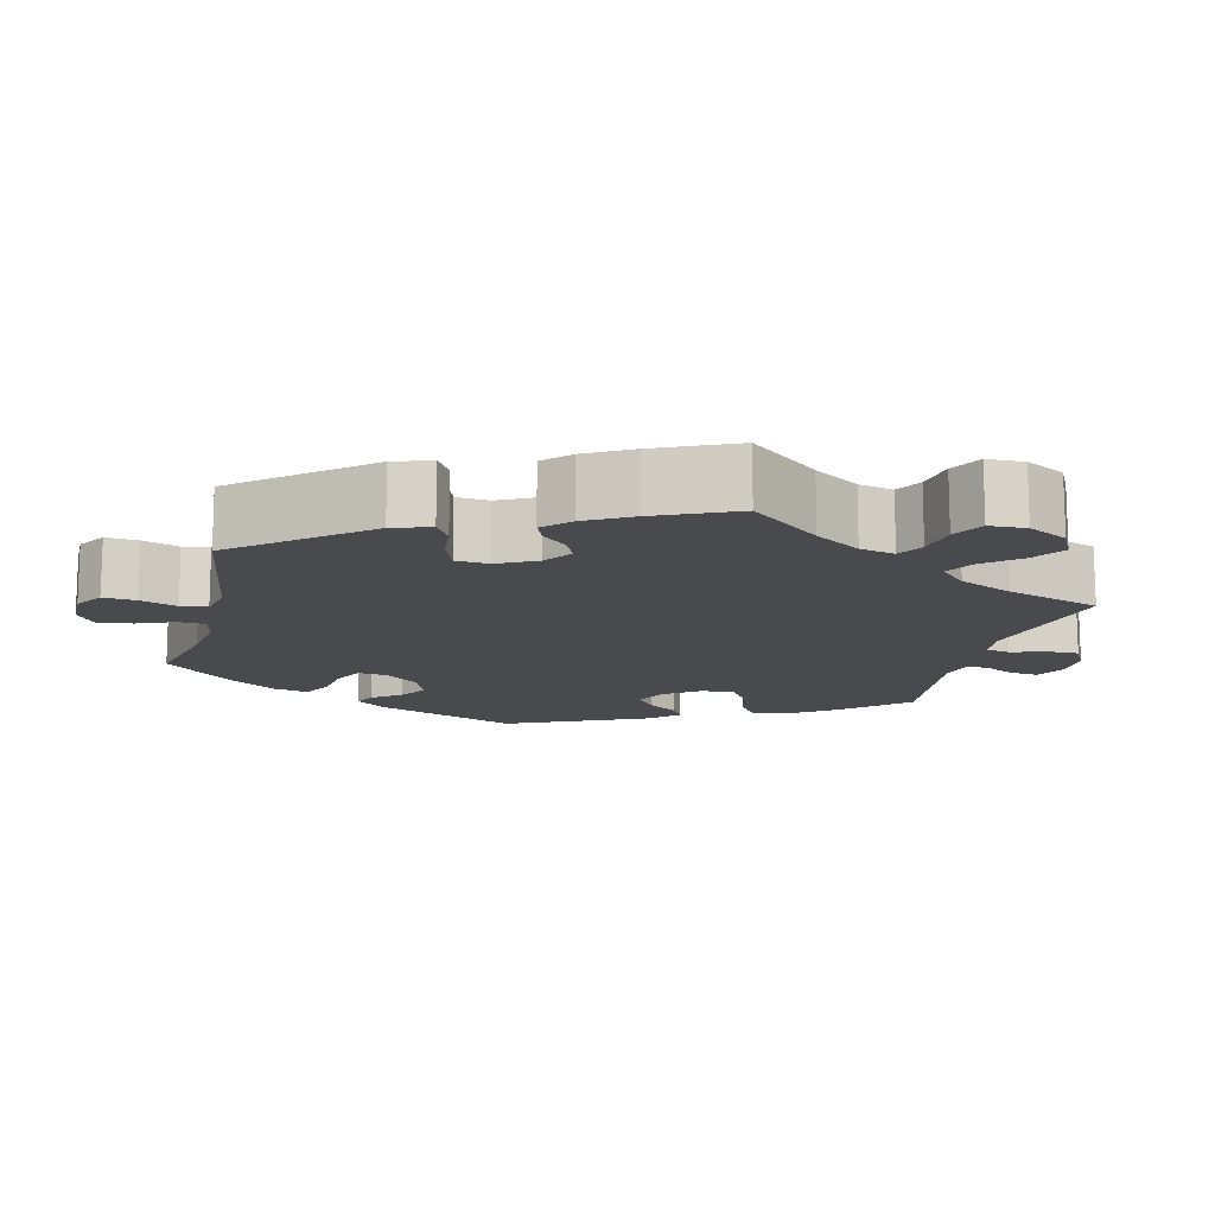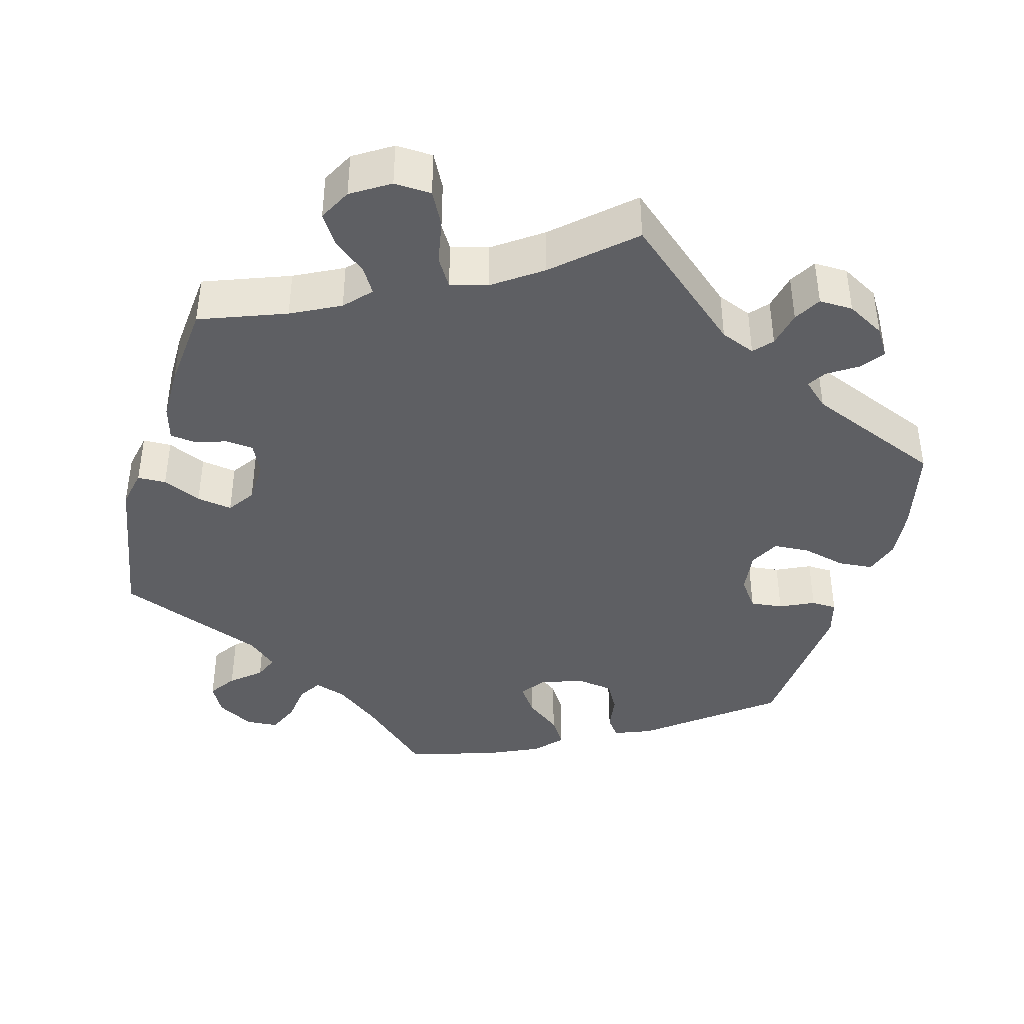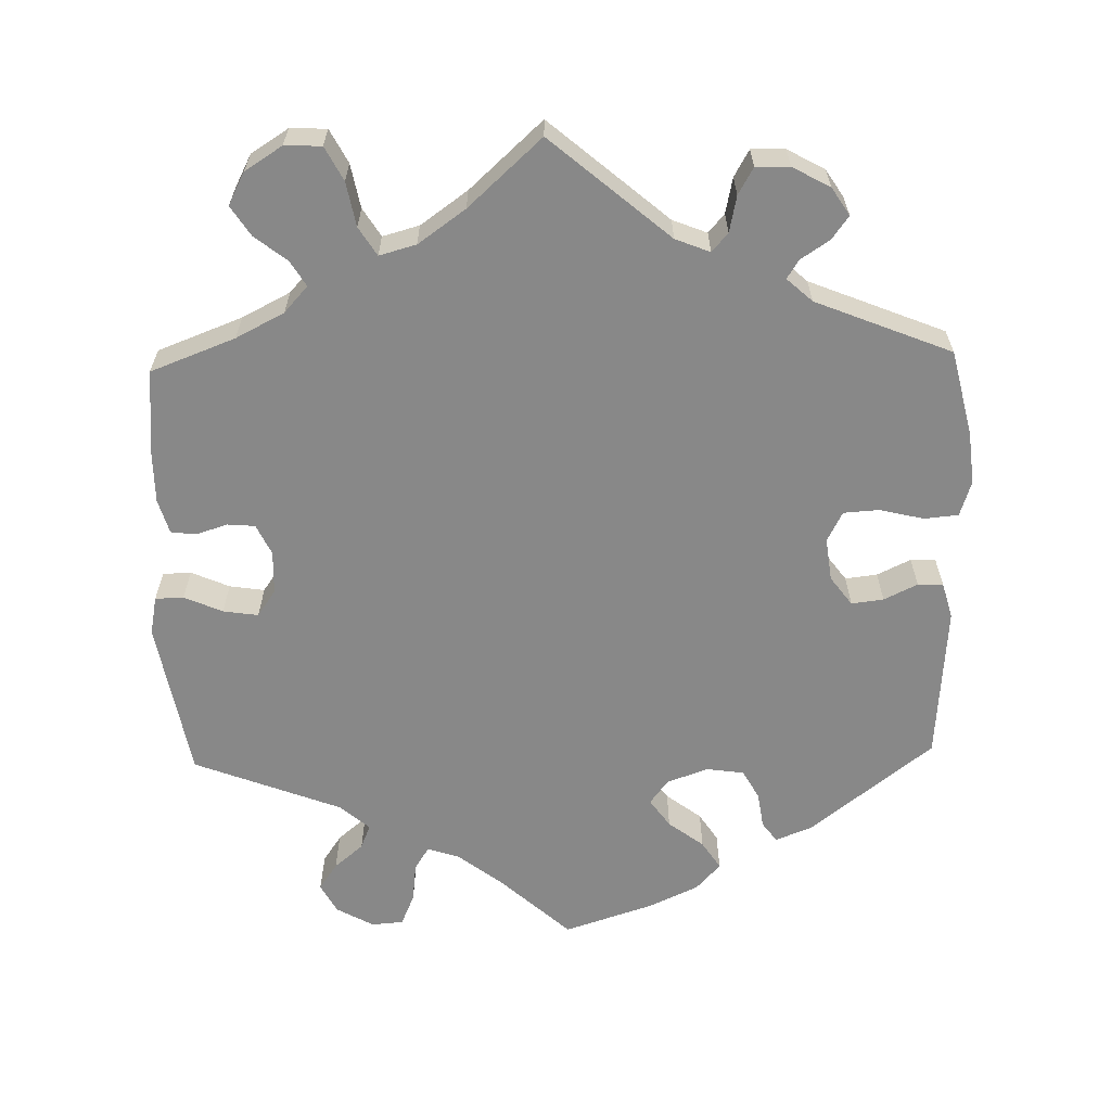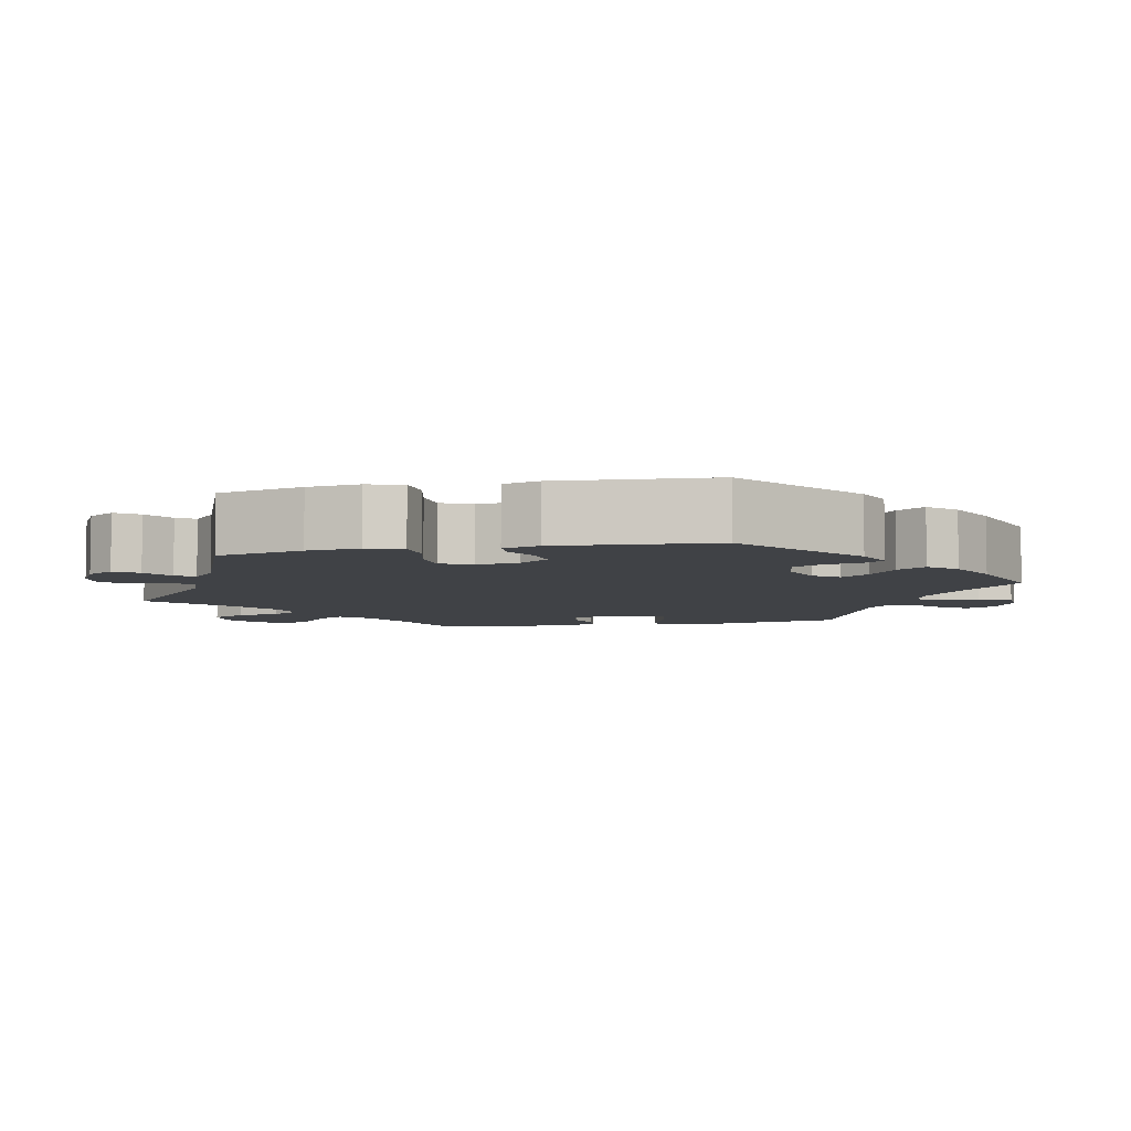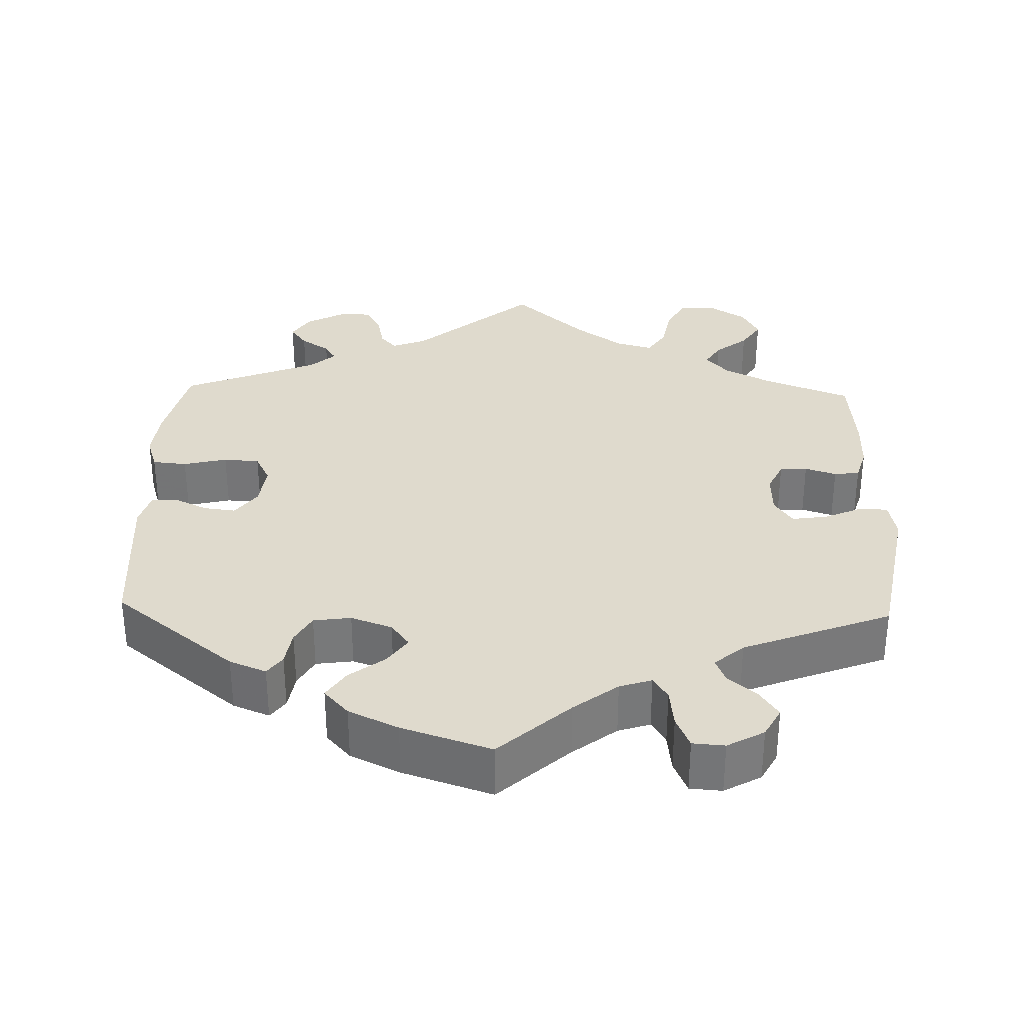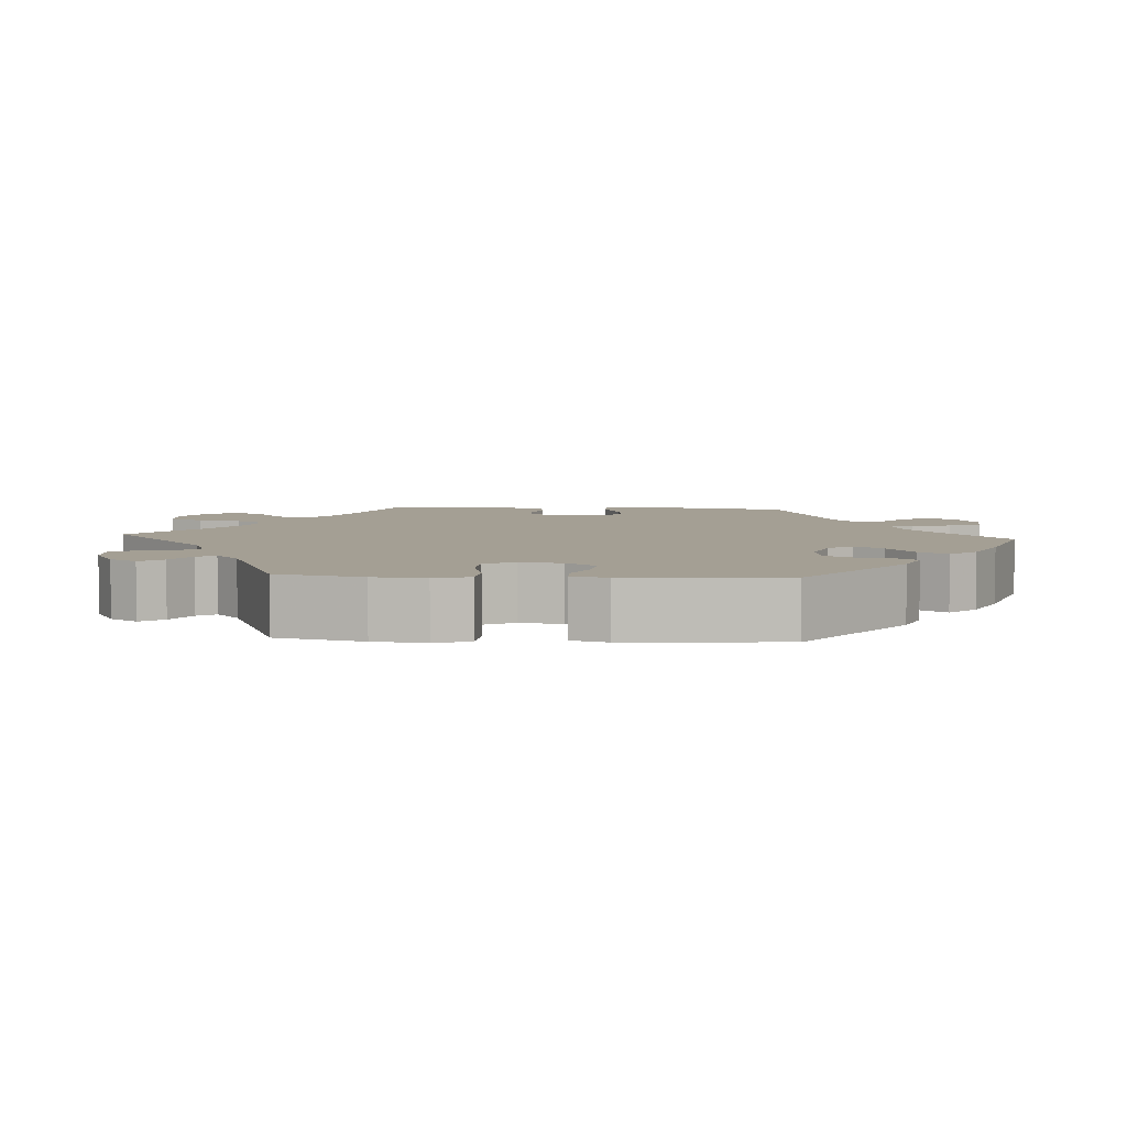
<metadata>
{"format":"obj","ext":"obj","renderer":"f3d","projection":"perspective","resolution":1024,"background":"white","views":[{"elev":-13.4,"azim":-74.3,"up":"+Y"},{"elev":-40.9,"azim":-15.8,"up":"+Y"},{"elev":-62.7,"azim":1.5,"up":"+Y"},{"elev":-6.1,"azim":102.2,"up":"+Y"},{"elev":32.7,"azim":-178.2,"up":"+Y"},{"elev":5.5,"azim":93.7,"up":"+Y"}]}
</metadata>
<code>
v 0.34 0.07 -0.414
v 0.292 0.07 -0.433
v 0.273 0.07 -0.407
v 0.266 0.07 -0.36
v 0.245 0.07 -0.322
v 0.196 0.07 -0.315
v 0.142 0.07 -0.334
v 0.118 0.07 -0.366
v 0.144 0.07 -0.403
v 0.19 0.07 -0.438
v 0.214 0.07 -0.475
v 0.182 0.07 -0.51
v 0.117 0.07 -0.54
v 0 0.07 -0.578
v -0.092 0.07 -0.494
v -0.149 0.07 -0.45
v -0.191 0.07 -0.436
v -0.21 0.07 -0.466
v -0.216 0.07 -0.517
v -0.234 0.07 -0.559
v -0.276 0.07 -0.562
v -0.324 0.07 -0.535
v -0.345 0.07 -0.496
v -0.321 0.07 -0.461
v -0.283 0.07 -0.429
v -0.27 0.07 -0.397
v -0.308 0.07 -0.364
v -0.501 0.07 -0.289
v -0.538 0.07 -0.082
v -0.528 0.07 -0.032
v -0.491 0.07 -0.031
v -0.441 0.07 -0.053
v -0.395 0.07 -0.06
v -0.371 0.07 -0.025
v -0.369 0.07 0.031
v -0.388 0.07 0.071
v -0.424 0.07 0.074
v -0.465 0.07 0.061
v -0.498 0.07 0.065
v -0.511 0.07 0.11
v -0.511 0.07 0.177
v -0.501 0.07 0.289
v -0.39 0.07 0.331
v -0.327 0.07 0.363
v -0.296 0.07 0.397
v -0.316 0.07 0.43
v -0.358 0.07 0.463
v -0.383 0.07 0.502
v -0.361 0.07 0.544
v -0.312 0.07 0.575
v -0.264 0.07 0.573
v -0.241 0.07 0.529
v -0.23 0.07 0.471
v -0.207 0.07 0.434
v -0.159 0.07 0.447
v -0.097 0.07 0.491
v -0.001 0.07 0.578
v 0.153 0.07 0.446
v 0.198 0.07 0.428
v 0.219 0.07 0.452
v 0.229 0.07 0.499
v 0.249 0.07 0.534
v 0.293 0.07 0.533
v 0.342 0.07 0.506
v 0.365 0.07 0.47
v 0.343 0.07 0.44
v 0.305 0.07 0.415
v 0.29 0.07 0.391
v 0.323 0.07 0.361
v 0.5 0.07 0.289
v 0.526 0.07 0.177
v 0.533 0.07 0.109
v 0.518 0.07 0.063
v 0.473 0.07 0.059
v 0.416 0.07 0.073
v 0.369 0.07 0.07
v 0.349 0.07 0.031
v 0.356 0.07 -0.025
v 0.384 0.07 -0.063
v 0.426 0.07 -0.058
v 0.47 0.07 -0.037
v 0.503 0.07 -0.038
v 0.516 0.07 -0.085
v 0.5 0.07 -0.289
v 0.34 0 -0.414
v 0.292 0 -0.433
v 0.273 0 -0.407
v 0.266 0 -0.36
v 0.245 0 -0.322
v 0.196 0 -0.315
v 0.142 0 -0.334
v 0.118 0 -0.366
v 0.144 0 -0.403
v 0.19 0 -0.438
v 0.214 0 -0.475
v 0.182 0 -0.51
v 0.117 0 -0.54
v 0 0 -0.578
v -0.092 0 -0.494
v -0.149 0 -0.45
v -0.191 0 -0.436
v -0.21 0 -0.466
v -0.216 0 -0.517
v -0.234 0 -0.559
v -0.276 0 -0.562
v -0.324 0 -0.535
v -0.345 0 -0.496
v -0.321 0 -0.461
v -0.283 0 -0.429
v -0.27 0 -0.397
v -0.308 0 -0.364
v -0.501 0 -0.289
v -0.538 0 -0.082
v -0.528 0 -0.032
v -0.491 0 -0.031
v -0.441 0 -0.053
v -0.395 0 -0.06
v -0.371 0 -0.025
v -0.369 0 0.031
v -0.388 0 0.071
v -0.424 0 0.074
v -0.465 0 0.061
v -0.498 0 0.065
v -0.511 0 0.11
v -0.511 0 0.177
v -0.501 0 0.289
v -0.39 0 0.331
v -0.327 0 0.363
v -0.296 0 0.397
v -0.316 0 0.43
v -0.358 0 0.463
v -0.383 0 0.502
v -0.361 0 0.544
v -0.312 0 0.575
v -0.264 0 0.573
v -0.241 0 0.529
v -0.23 0 0.471
v -0.207 0 0.434
v -0.159 0 0.447
v -0.097 0 0.491
v -0.001 0 0.578
v 0.153 0 0.446
v 0.198 0 0.428
v 0.219 0 0.452
v 0.229 0 0.499
v 0.249 0 0.534
v 0.293 0 0.533
v 0.342 0 0.506
v 0.365 0 0.47
v 0.343 0 0.44
v 0.305 0 0.415
v 0.29 0 0.391
v 0.323 0 0.361
v 0.5 0 0.289
v 0.526 0 0.177
v 0.533 0 0.109
v 0.518 0 0.063
v 0.473 0 0.059
v 0.416 0 0.073
v 0.369 0 0.07
v 0.349 0 0.031
v 0.356 0 -0.025
v 0.384 0 -0.063
v 0.426 0 -0.058
v 0.47 0 -0.037
v 0.503 0 -0.038
v 0.516 0 -0.085
v 0.5 0 -0.289
f 80 81 82 83
f 79 80 83 84
f 78 79 84 1
f 72 73 74 75
f 72 75 76
f 69 70 71 72
f 68 69 72 76
f 64 65 66 67
f 64 67 68
f 63 64 68
f 60 61 62 63
f 59 60 63 68
f 58 59 68 76
f 56 57 58 76
f 50 51 52 53
f 50 53 54
f 49 50 54
f 46 47 48 49
f 45 46 49 54
f 44 45 54 55
f 40 41 42 43
f 40 43 44 55
f 37 38 39 40
f 36 37 40 55
f 29 30 31 32
f 27 28 29 32
f 26 27 32 33
f 22 23 24 25
f 22 25 26
f 21 22 26
f 18 19 20 21
f 17 18 21 26
f 16 17 26 33
f 12 13 14 15
f 9 10 11 12
f 8 9 12 15
f 7 8 15 16
f 1 2 3 4
f 77 78 1 4
f 55 56 76 77
f 35 36 55 77
f 34 35 77
f 7 16 33 34
f 6 7 34 77
f 5 6 77
f 4 5 77
f 167 166 165 164
f 168 167 164 163
f 85 168 163 162
f 159 158 157 156
f 160 159 156
f 156 155 154 153
f 160 156 153 152
f 151 150 149 148
f 152 151 148
f 152 148 147
f 147 146 145 144
f 152 147 144 143
f 160 152 143 142
f 160 142 141 140
f 137 136 135 134
f 138 137 134
f 138 134 133
f 133 132 131 130
f 138 133 130 129
f 139 138 129 128
f 127 126 125 124
f 139 128 127 124
f 124 123 122 121
f 139 124 121 120
f 116 115 114 113
f 116 113 112 111
f 117 116 111 110
f 109 108 107 106
f 110 109 106
f 110 106 105
f 105 104 103 102
f 110 105 102 101
f 117 110 101 100
f 99 98 97 96
f 96 95 94 93
f 99 96 93 92
f 100 99 92 91
f 88 87 86 85
f 88 85 162 161
f 161 160 140 139
f 161 139 120 119
f 161 119 118
f 118 117 100 91
f 161 118 91 90
f 161 90 89
f 161 89 88
f 1 85 86 2
f 2 86 87 3
f 3 87 88 4
f 4 88 89 5
f 5 89 90 6
f 6 90 91 7
f 7 91 92 8
f 8 92 93 9
f 9 93 94 10
f 10 94 95 11
f 11 95 96 12
f 12 96 97 13
f 13 97 98 14
f 14 98 99 15
f 15 99 100 16
f 16 100 101 17
f 17 101 102 18
f 18 102 103 19
f 19 103 104 20
f 20 104 105 21
f 21 105 106 22
f 22 106 107 23
f 23 107 108 24
f 24 108 109 25
f 25 109 110 26
f 26 110 111 27
f 27 111 112 28
f 28 112 113 29
f 29 113 114 30
f 30 114 115 31
f 31 115 116 32
f 32 116 117 33
f 33 117 118 34
f 34 118 119 35
f 35 119 120 36
f 36 120 121 37
f 37 121 122 38
f 38 122 123 39
f 39 123 124 40
f 40 124 125 41
f 41 125 126 42
f 42 126 127 43
f 43 127 128 44
f 44 128 129 45
f 45 129 130 46
f 46 130 131 47
f 47 131 132 48
f 48 132 133 49
f 49 133 134 50
f 50 134 135 51
f 51 135 136 52
f 52 136 137 53
f 53 137 138 54
f 54 138 139 55
f 55 139 140 56
f 56 140 141 57
f 57 141 142 58
f 58 142 143 59
f 59 143 144 60
f 60 144 145 61
f 61 145 146 62
f 62 146 147 63
f 63 147 148 64
f 64 148 149 65
f 65 149 150 66
f 66 150 151 67
f 67 151 152 68
f 68 152 153 69
f 69 153 154 70
f 70 154 155 71
f 71 155 156 72
f 72 156 157 73
f 73 157 158 74
f 74 158 159 75
f 75 159 160 76
f 76 160 161 77
f 77 161 162 78
f 78 162 163 79
f 79 163 164 80
f 80 164 165 81
f 81 165 166 82
f 82 166 167 83
f 83 167 168 84
f 84 168 85 1

</code>
